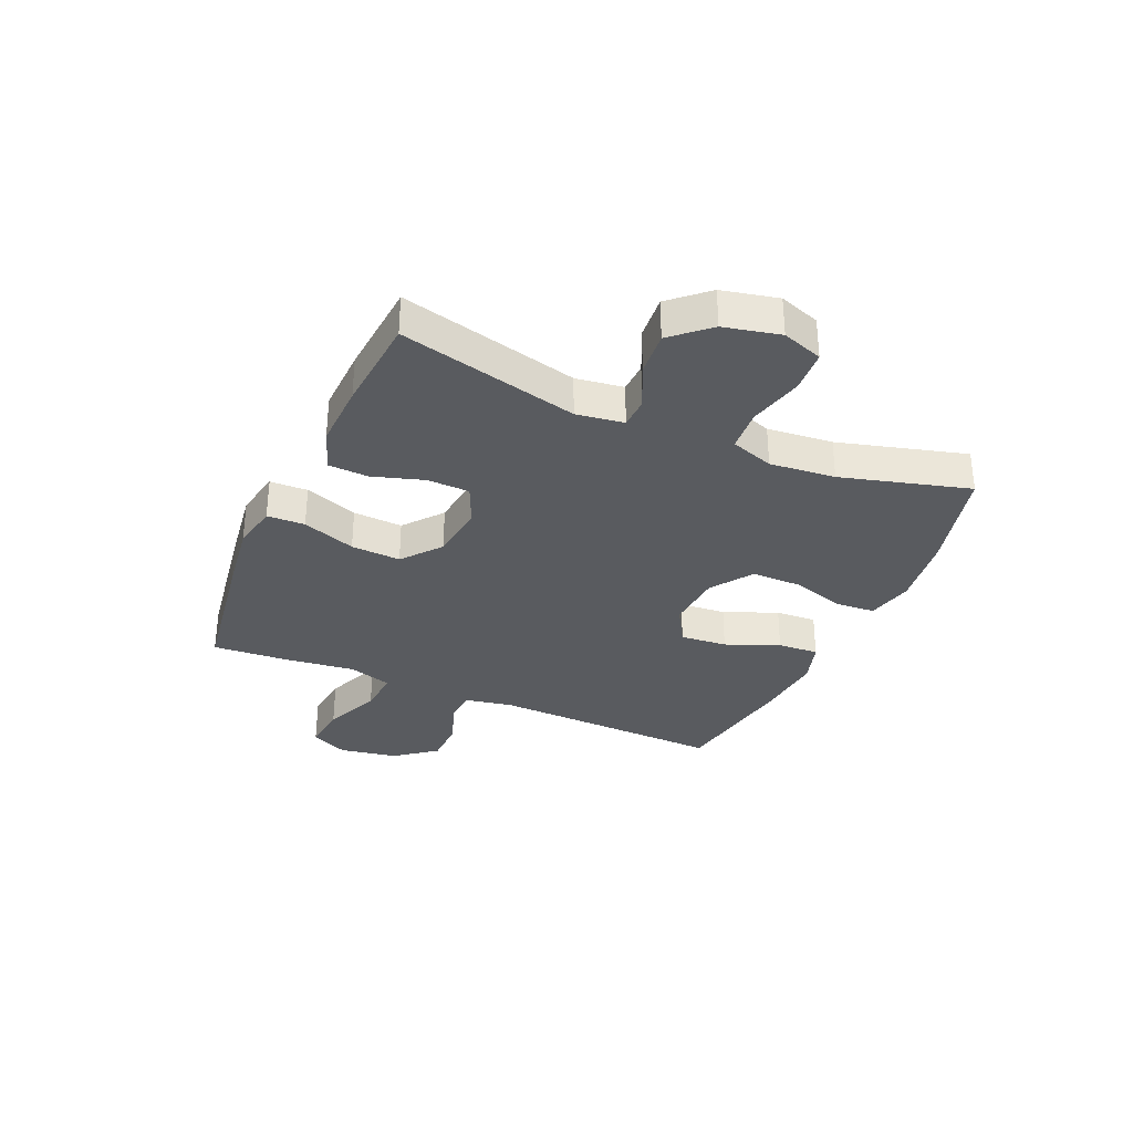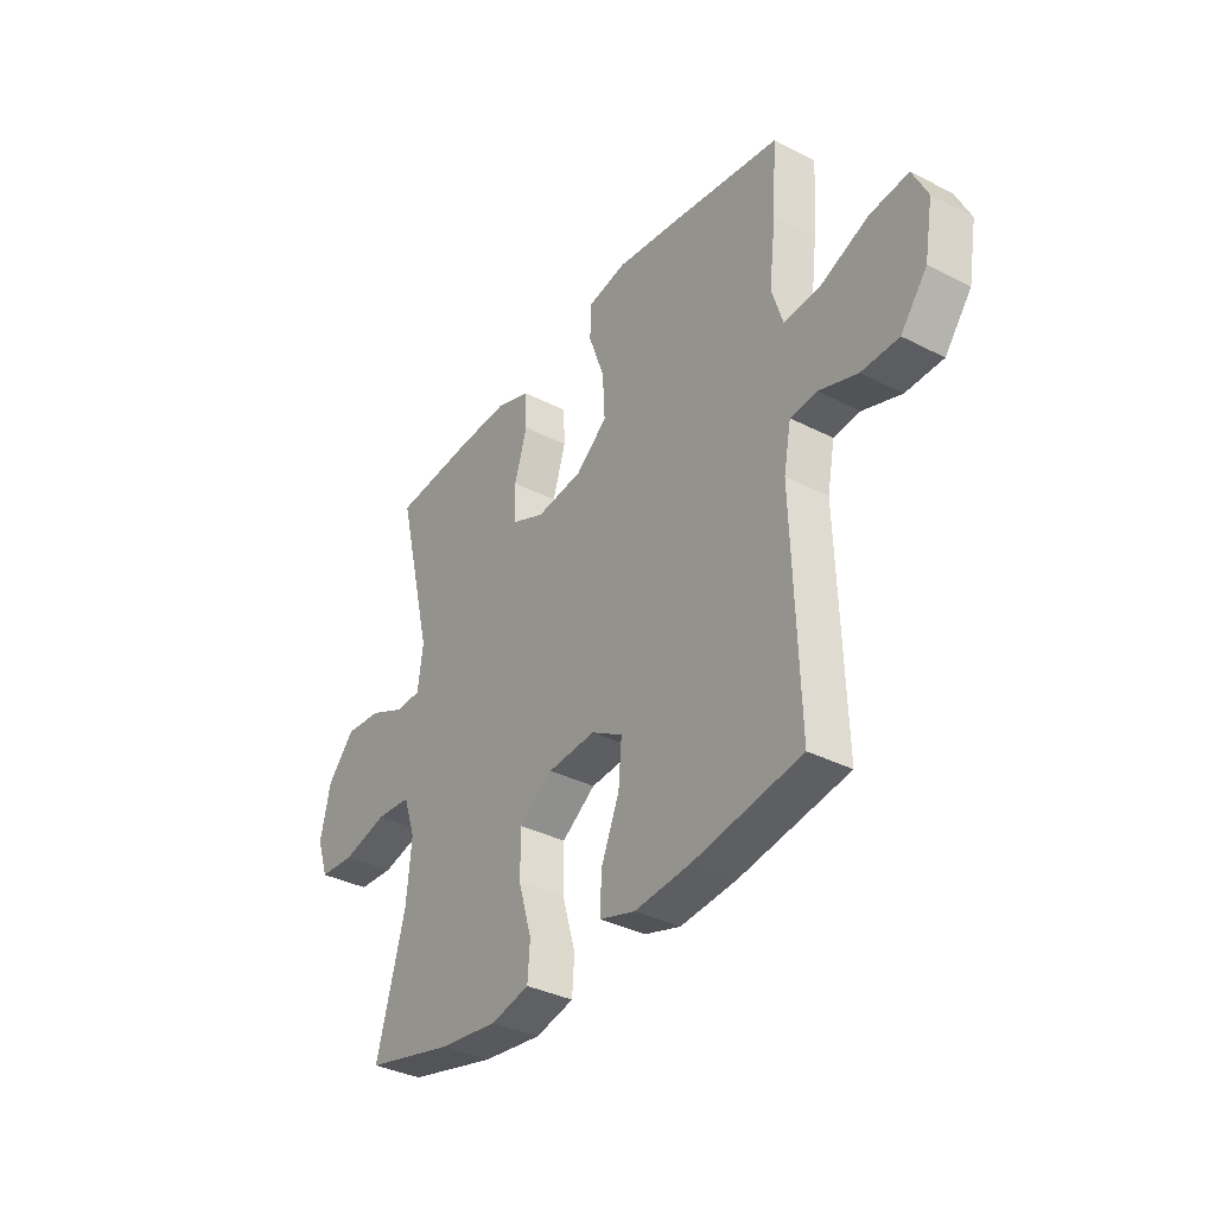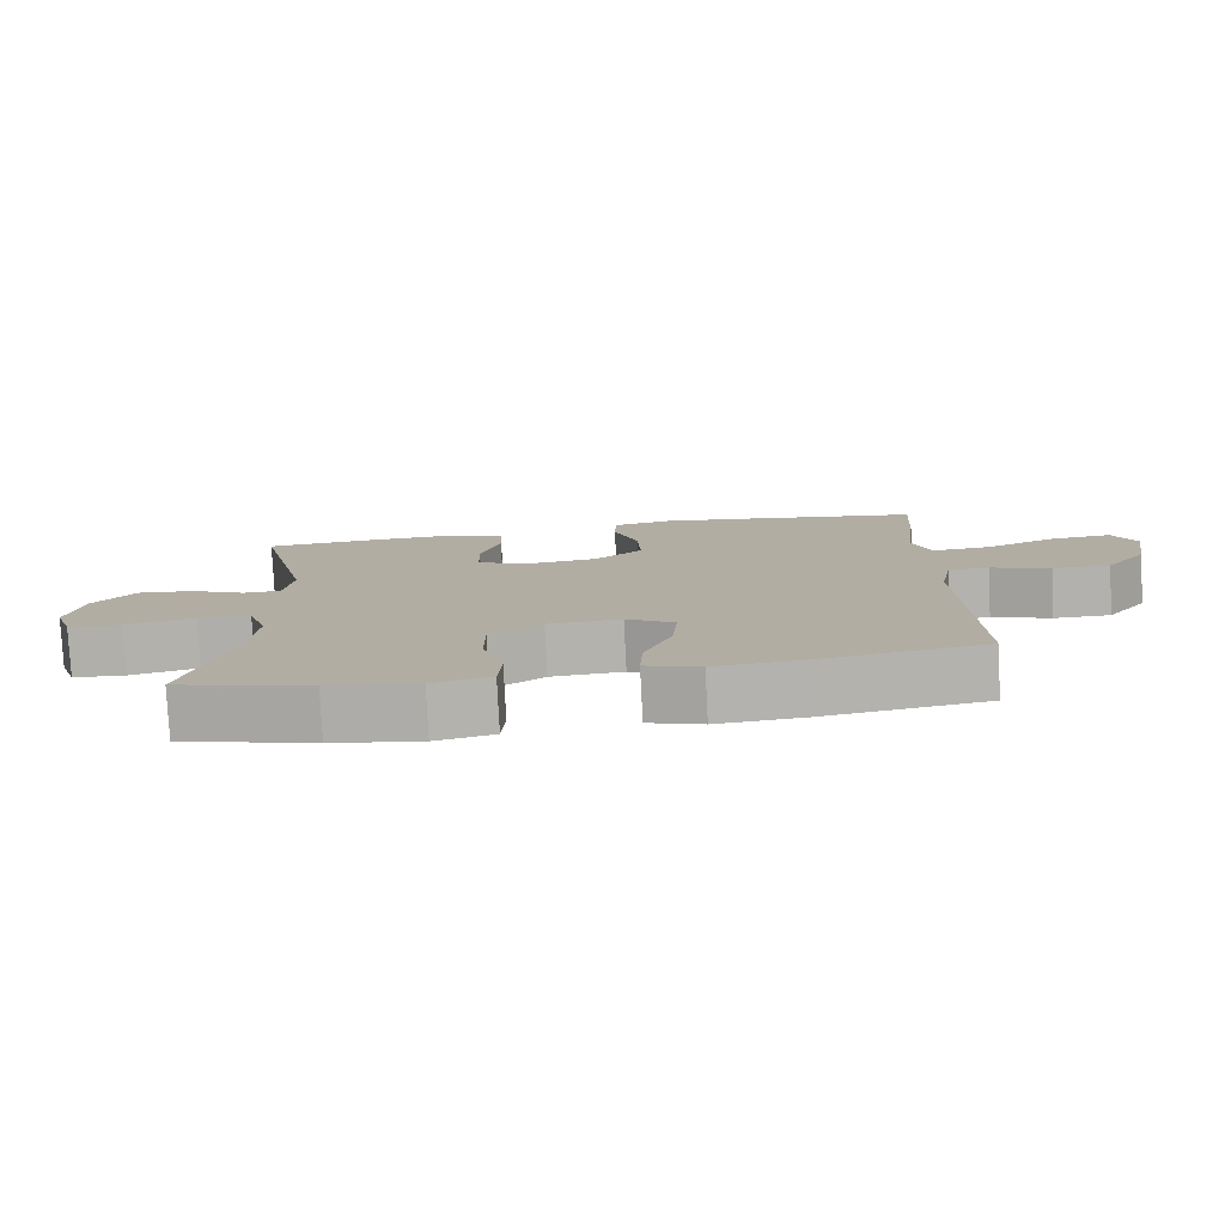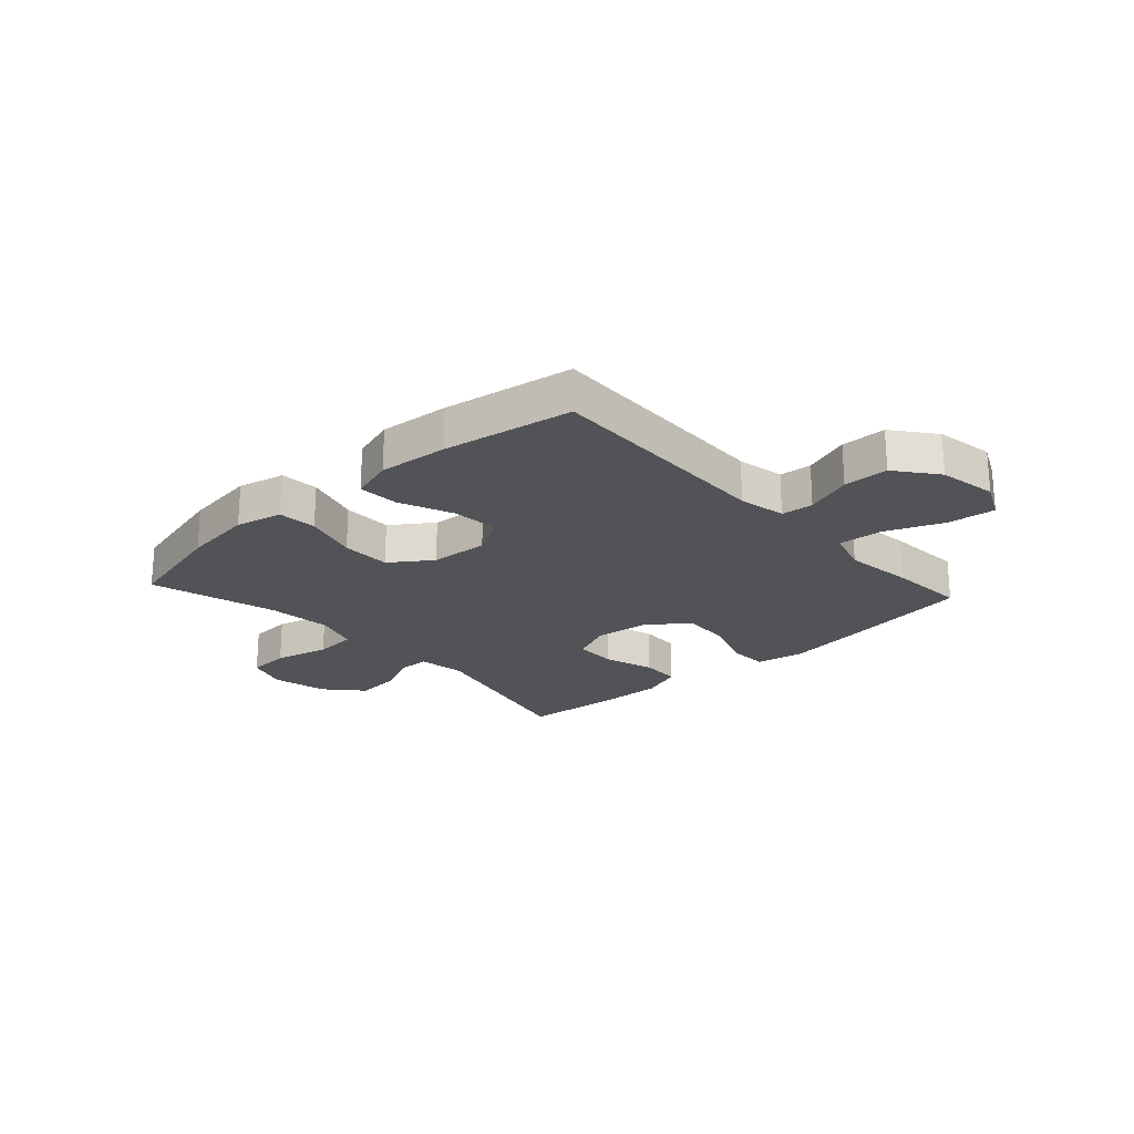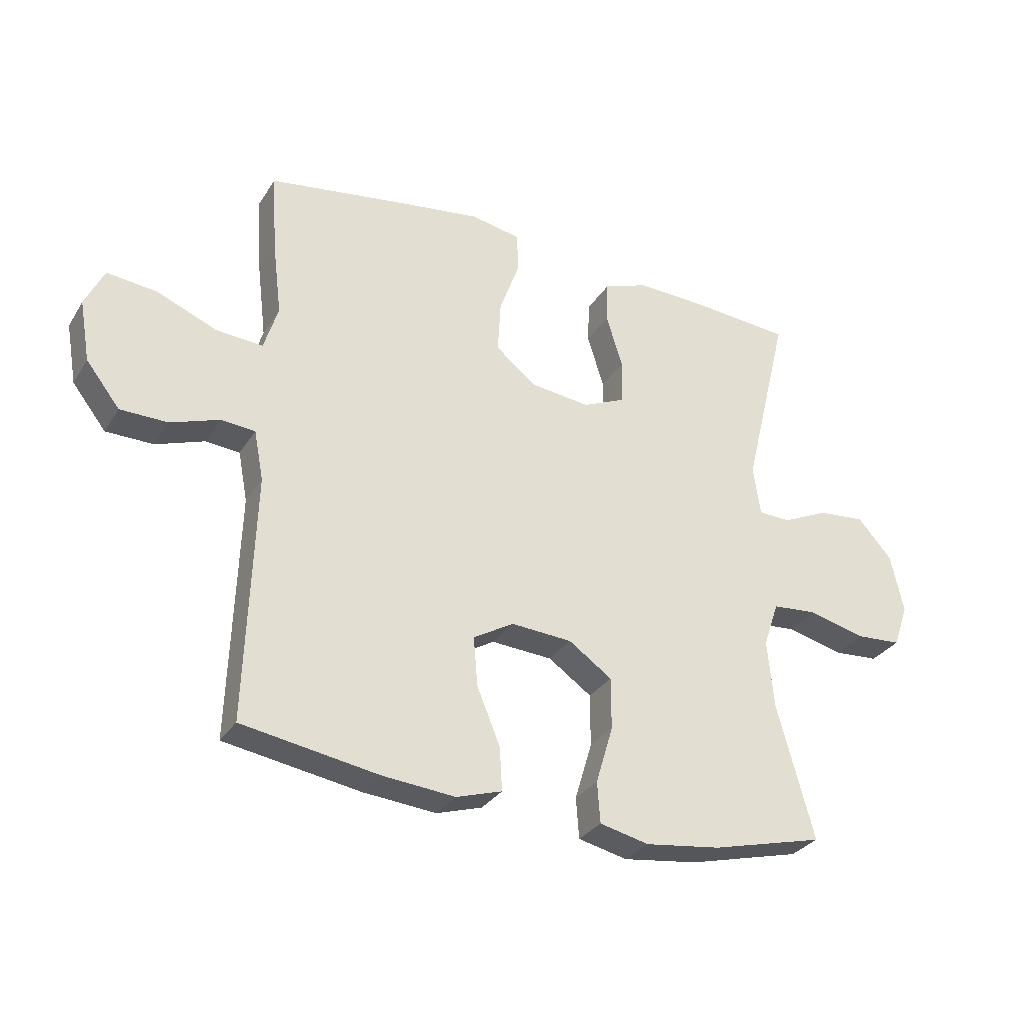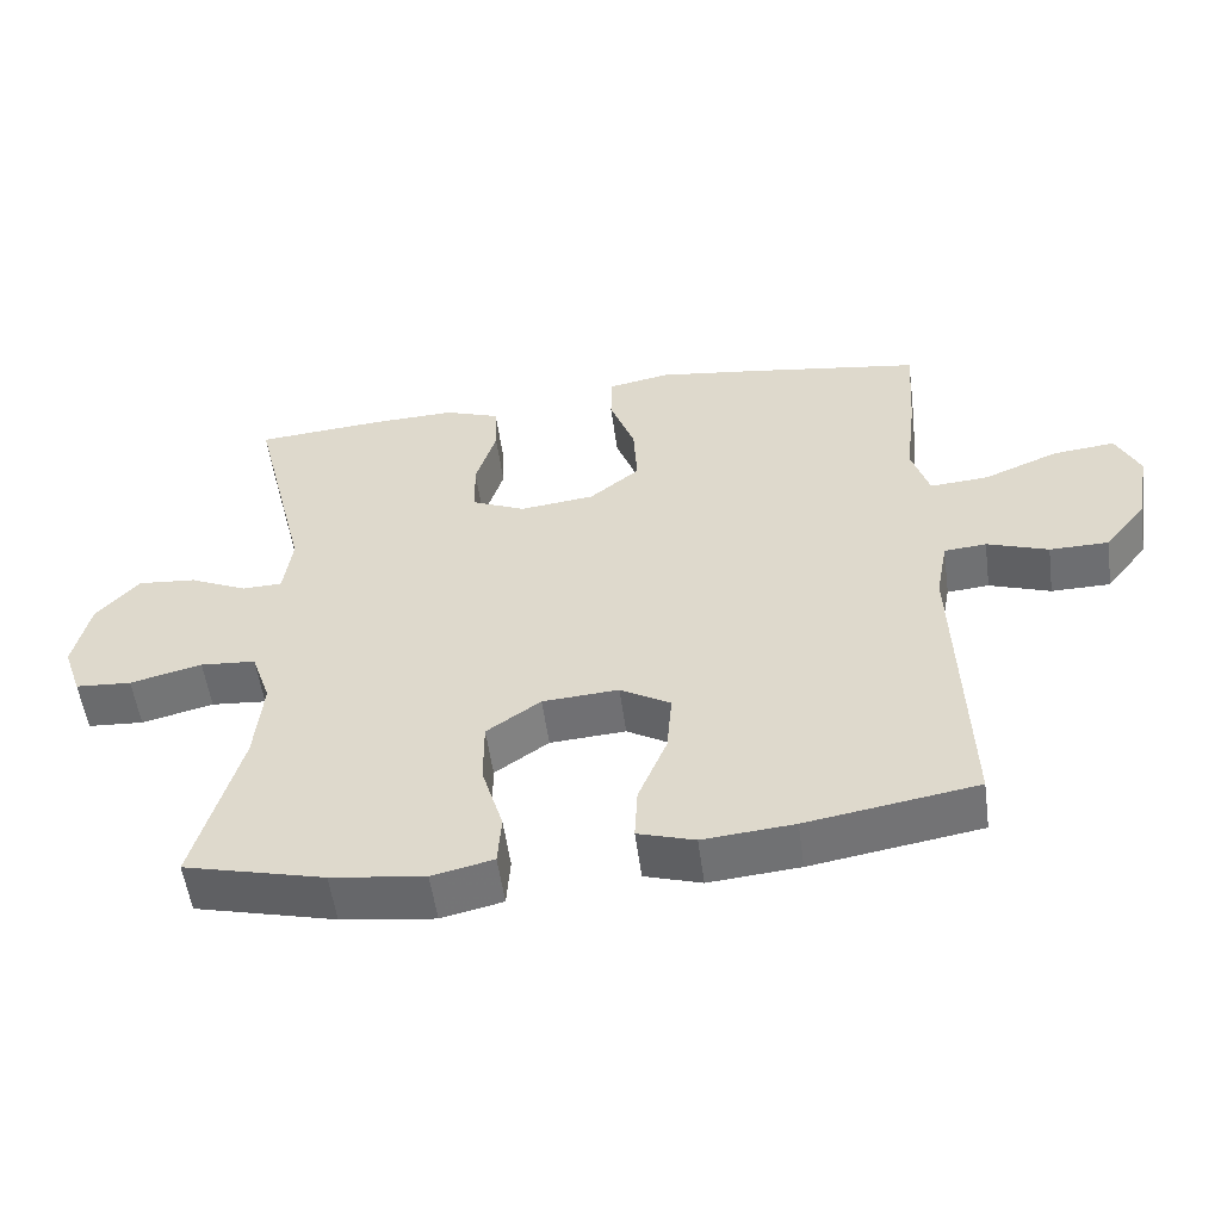
<metadata>
{"format":"obj","ext":"obj","renderer":"f3d","projection":"perspective","resolution":1024,"background":"white","views":[{"elev":-32.5,"azim":66.3,"up":"+Y"},{"elev":-35.6,"azim":-124.0,"up":"+Z"},{"elev":-79.0,"azim":-177.1,"up":"+Z"},{"elev":-22.4,"azim":-137.6,"up":"+Y"},{"elev":-30.5,"azim":-26.6,"up":"+Z"},{"elev":-54.2,"azim":-172.3,"up":"+Z"}]}
</metadata>
<code>
v -0.5 0.07 -0.5
v -0.486 0.07 -0.084
v -0.502 0.07 0
v -0.559 0.07 0.005
v -0.642 0.07 -0.024
v -0.722 0.07 -0.023
v -0.779 0.07 0.05
v -0.797 0.07 0.153
v -0.765 0.07 0.22
v -0.681 0.07 0.211
v -0.579 0.07 0.169
v -0.5 0.07 0.163
v -0.476 0.07 0.24
v -0.491 0.07 0.364
v -0.5 0.07 0.5
v -0.257 0.07 0.537
v -0.127 0.07 0.555
v -0.043 0.07 0.539
v -0.041 0.07 0.472
v -0.075 0.07 0.378
v -0.08 0.07 0.29
v -0.012 0.07 0.235
v 0.089 0.07 0.223
v 0.161 0.07 0.255
v 0.163 0.07 0.33
v 0.135 0.07 0.42
v 0.138 0.07 0.491
v 0.213 0.07 0.518
v 0.329 0.07 0.514
v 0.5 0.07 0.5
v 0.423 0.07 0.184
v 0.435 0.07 0.1
v 0.489 0.07 0.098
v 0.567 0.07 0.134
v 0.646 0.07 0.141
v 0.704 0.07 0.076
v 0.726 0.07 -0.023
v 0.701 0.07 -0.095
v 0.625 0.07 -0.1
v 0.528 0.07 -0.076
v 0.453 0.07 -0.082
v 0.427 0.07 -0.158
v 0.438 0.07 -0.274
v 0.5 0.07 -0.5
v 0.31 0.07 -0.548
v 0.183 0.07 -0.565
v 0.1 0.07 -0.546
v 0.095 0.07 -0.477
v 0.124 0.07 -0.38
v 0.124 0.07 -0.292
v 0.051 0.07 -0.241
v -0.052 0.07 -0.234
v -0.12 0.07 -0.274
v -0.113 0.07 -0.357
v -0.074 0.07 -0.452
v -0.07 0.07 -0.525
v -0.147 0.07 -0.549
v -0.27 0.07 -0.538
v -0.5 0 -0.5
v -0.486 0 -0.084
v -0.502 0 0
v -0.559 0 0.005
v -0.642 0 -0.024
v -0.722 0 -0.023
v -0.779 0 0.05
v -0.797 0 0.153
v -0.765 0 0.22
v -0.681 0 0.211
v -0.579 0 0.169
v -0.5 0 0.163
v -0.476 0 0.24
v -0.491 0 0.364
v -0.5 0 0.5
v -0.257 0 0.537
v -0.127 0 0.555
v -0.043 0 0.539
v -0.041 0 0.472
v -0.075 0 0.378
v -0.08 0 0.29
v -0.012 0 0.235
v 0.089 0 0.223
v 0.161 0 0.255
v 0.163 0 0.33
v 0.135 0 0.42
v 0.138 0 0.491
v 0.213 0 0.518
v 0.329 0 0.514
v 0.5 0 0.5
v 0.423 0 0.184
v 0.435 0 0.1
v 0.489 0 0.098
v 0.567 0 0.134
v 0.646 0 0.141
v 0.704 0 0.076
v 0.726 0 -0.023
v 0.701 0 -0.095
v 0.625 0 -0.1
v 0.528 0 -0.076
v 0.453 0 -0.082
v 0.427 0 -0.158
v 0.438 0 -0.274
v 0.5 0 -0.5
v 0.31 0 -0.548
v 0.183 0 -0.565
v 0.1 0 -0.546
v 0.095 0 -0.477
v 0.124 0 -0.38
v 0.124 0 -0.292
v 0.051 0 -0.241
v -0.052 0 -0.234
v -0.12 0 -0.274
v -0.113 0 -0.357
v -0.074 0 -0.452
v -0.07 0 -0.525
v -0.147 0 -0.549
v -0.27 0 -0.538
f 57 58 1 2
f 54 55 56 57
f 53 54 57 2
f 52 53 2 3
f 51 52 3
f 46 47 48 49
f 46 49 50
f 43 44 45 46
f 42 43 46 50
f 41 42 50 51
f 37 38 39 40
f 37 40 41
f 36 37 41
f 33 34 35 36
f 32 33 36 41
f 31 32 41 51
f 25 26 27 28
f 24 25 28 29
f 17 18 19 20
f 17 20 21
f 16 17 21
f 13 14 15 16
f 12 13 16 21
f 8 9 10 11
f 8 11 12
f 7 8 12
f 4 5 6 7
f 3 4 7 12
f 24 29 30 31
f 23 24 31 51
f 22 23 51 3
f 3 12 21 22
f 60 59 116 115
f 115 114 113 112
f 60 115 112 111
f 61 60 111 110
f 61 110 109
f 107 106 105 104
f 108 107 104
f 104 103 102 101
f 108 104 101 100
f 109 108 100 99
f 98 97 96 95
f 99 98 95
f 99 95 94
f 94 93 92 91
f 99 94 91 90
f 109 99 90 89
f 86 85 84 83
f 87 86 83 82
f 78 77 76 75
f 79 78 75
f 79 75 74
f 74 73 72 71
f 79 74 71 70
f 69 68 67 66
f 70 69 66
f 70 66 65
f 65 64 63 62
f 70 65 62 61
f 89 88 87 82
f 109 89 82 81
f 61 109 81 80
f 80 79 70 61
f 1 59 60 2
f 2 60 61 3
f 3 61 62 4
f 4 62 63 5
f 5 63 64 6
f 6 64 65 7
f 7 65 66 8
f 8 66 67 9
f 9 67 68 10
f 10 68 69 11
f 11 69 70 12
f 12 70 71 13
f 13 71 72 14
f 14 72 73 15
f 15 73 74 16
f 16 74 75 17
f 17 75 76 18
f 18 76 77 19
f 19 77 78 20
f 20 78 79 21
f 21 79 80 22
f 22 80 81 23
f 23 81 82 24
f 24 82 83 25
f 25 83 84 26
f 26 84 85 27
f 27 85 86 28
f 28 86 87 29
f 29 87 88 30
f 30 88 89 31
f 31 89 90 32
f 32 90 91 33
f 33 91 92 34
f 34 92 93 35
f 35 93 94 36
f 36 94 95 37
f 37 95 96 38
f 38 96 97 39
f 39 97 98 40
f 40 98 99 41
f 41 99 100 42
f 42 100 101 43
f 43 101 102 44
f 44 102 103 45
f 45 103 104 46
f 46 104 105 47
f 47 105 106 48
f 48 106 107 49
f 49 107 108 50
f 50 108 109 51
f 51 109 110 52
f 52 110 111 53
f 53 111 112 54
f 54 112 113 55
f 55 113 114 56
f 56 114 115 57
f 57 115 116 58
f 58 116 59 1

</code>
